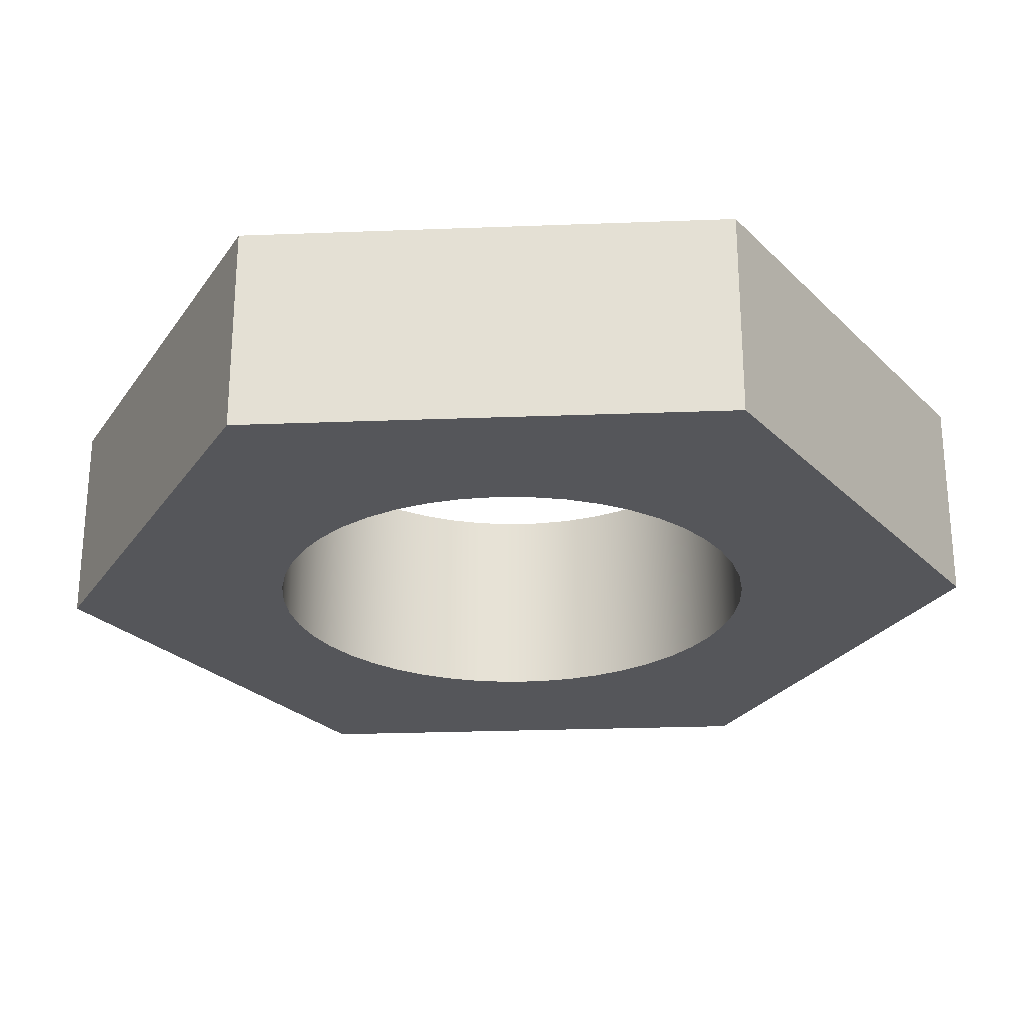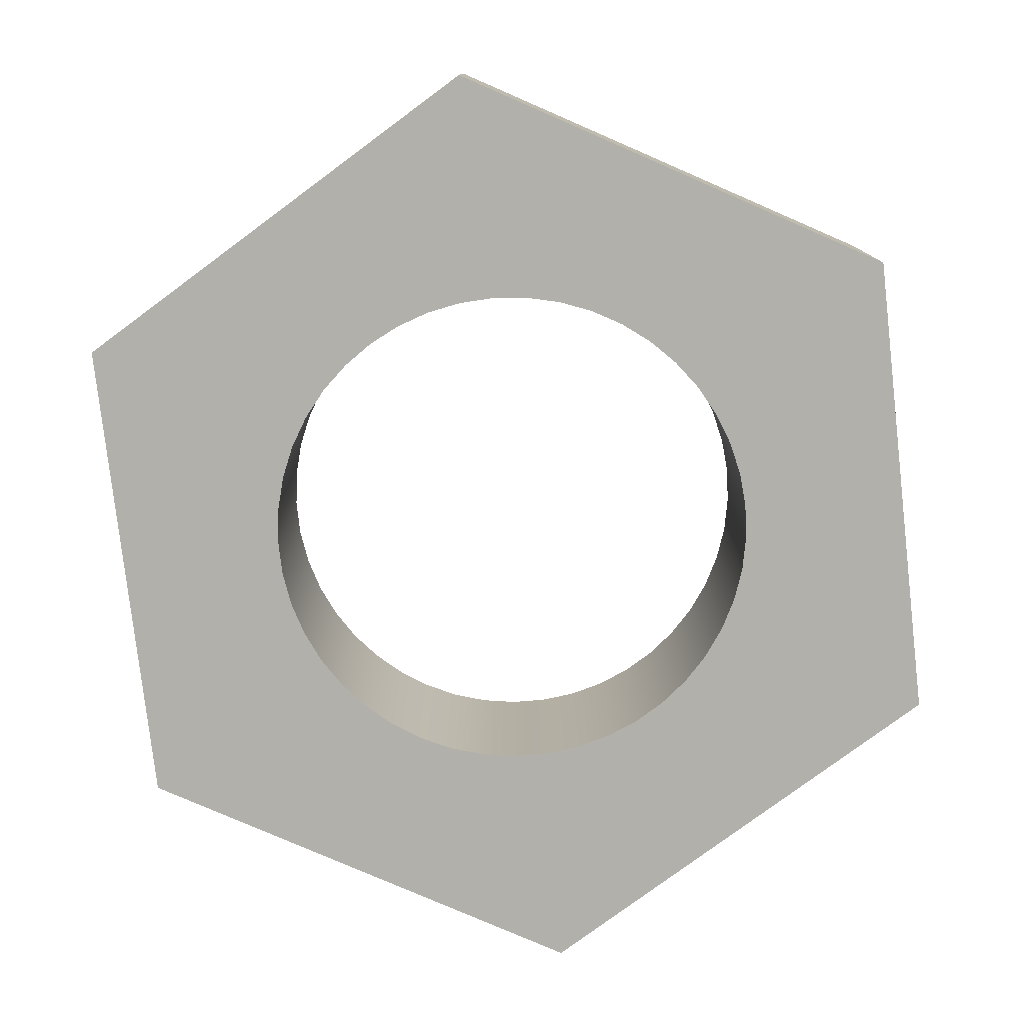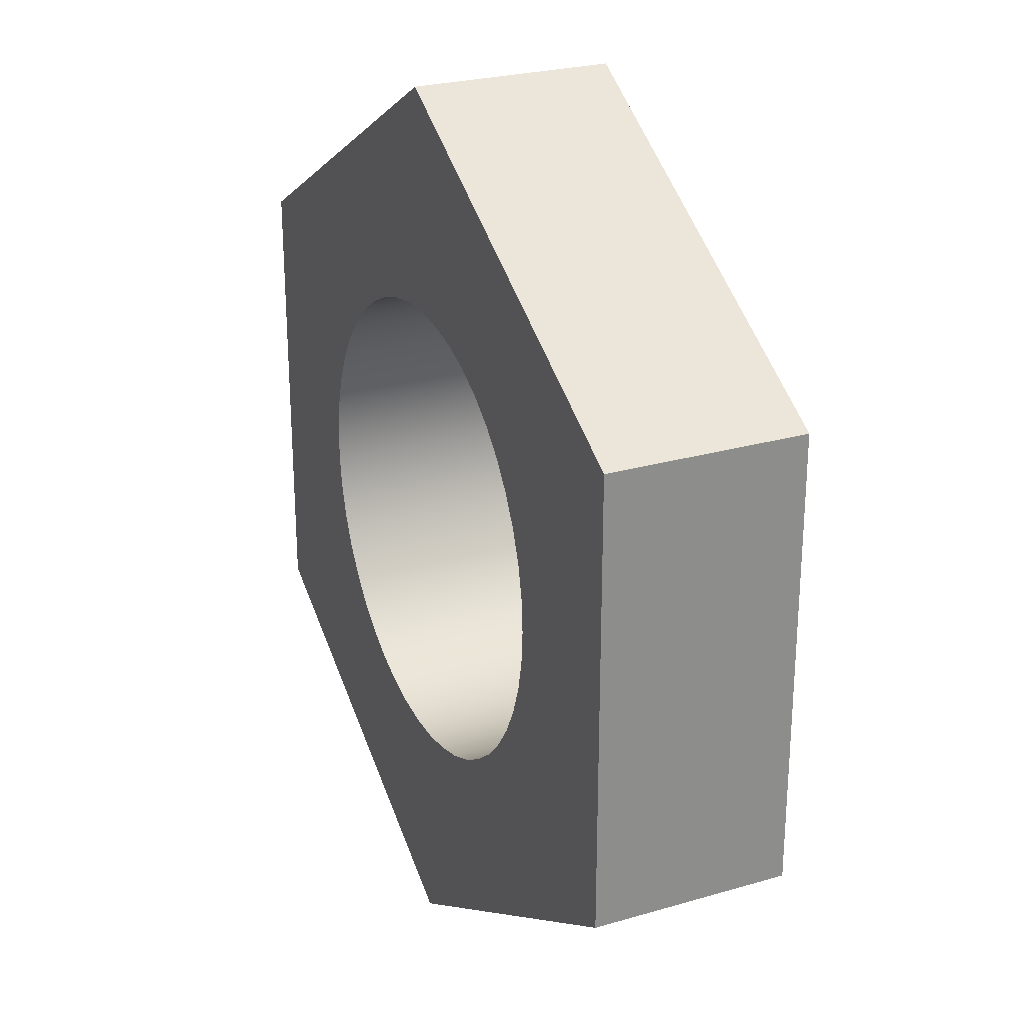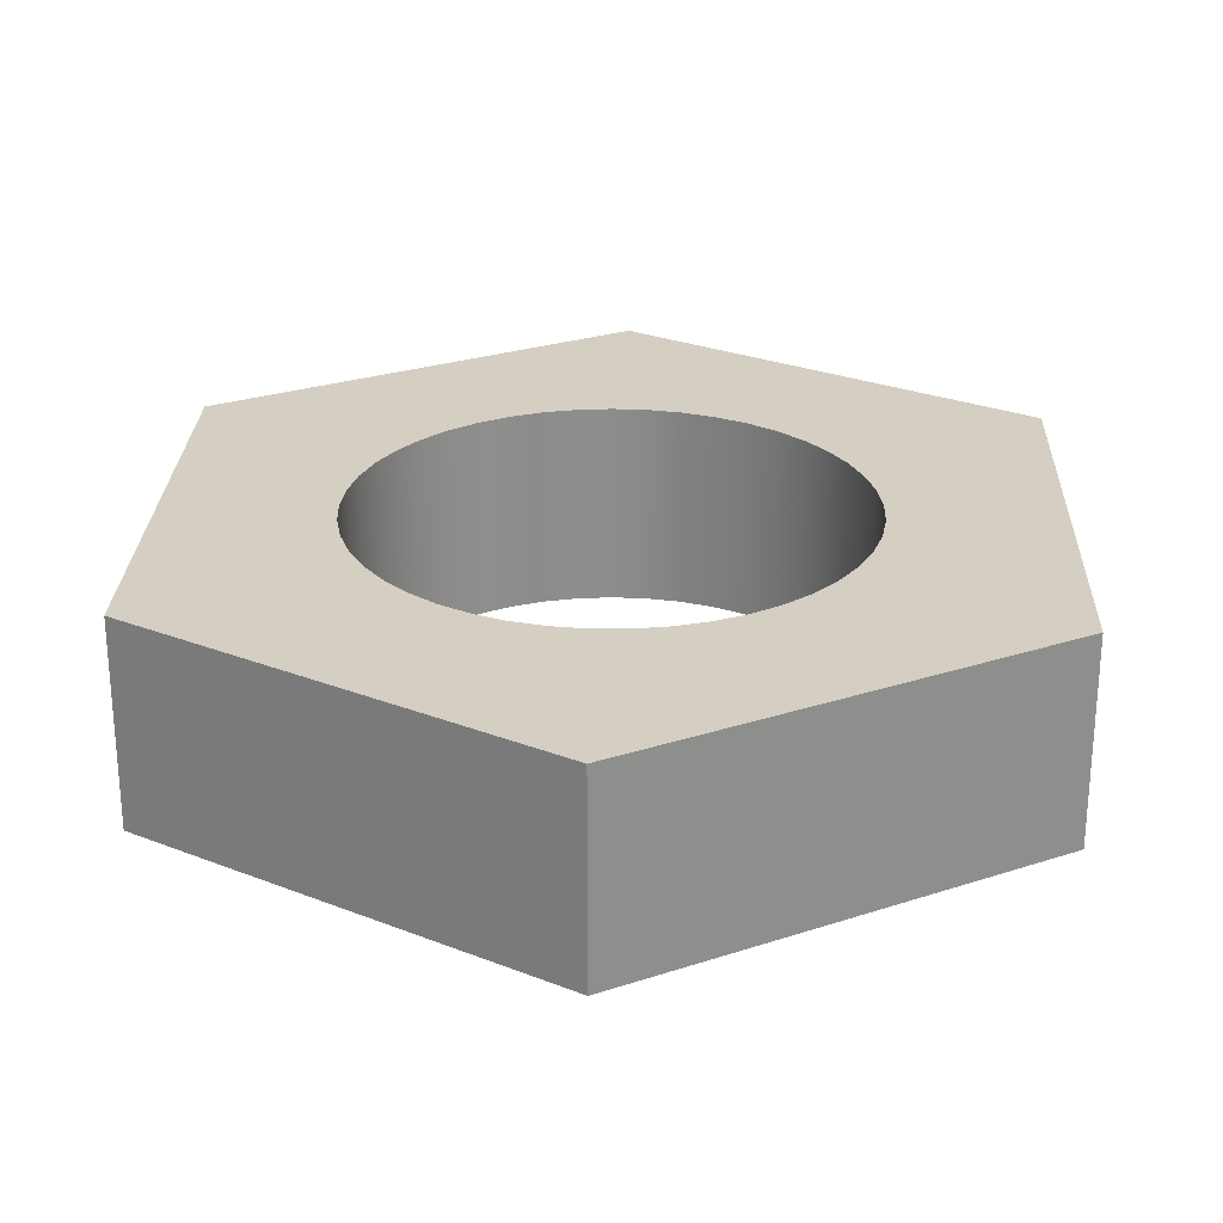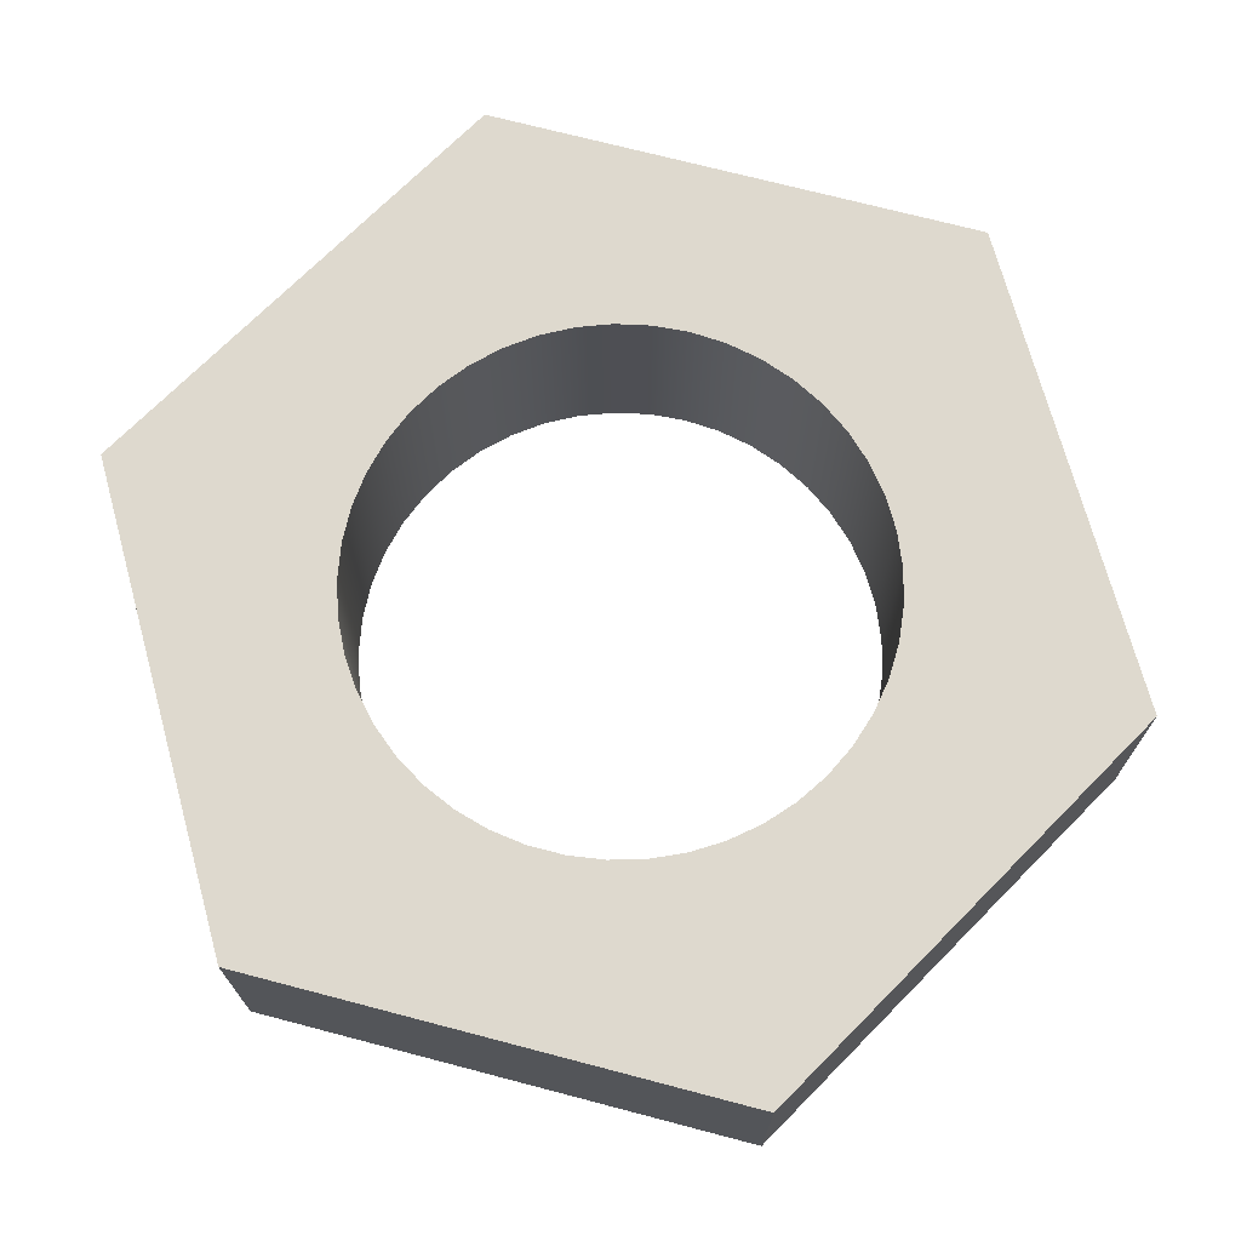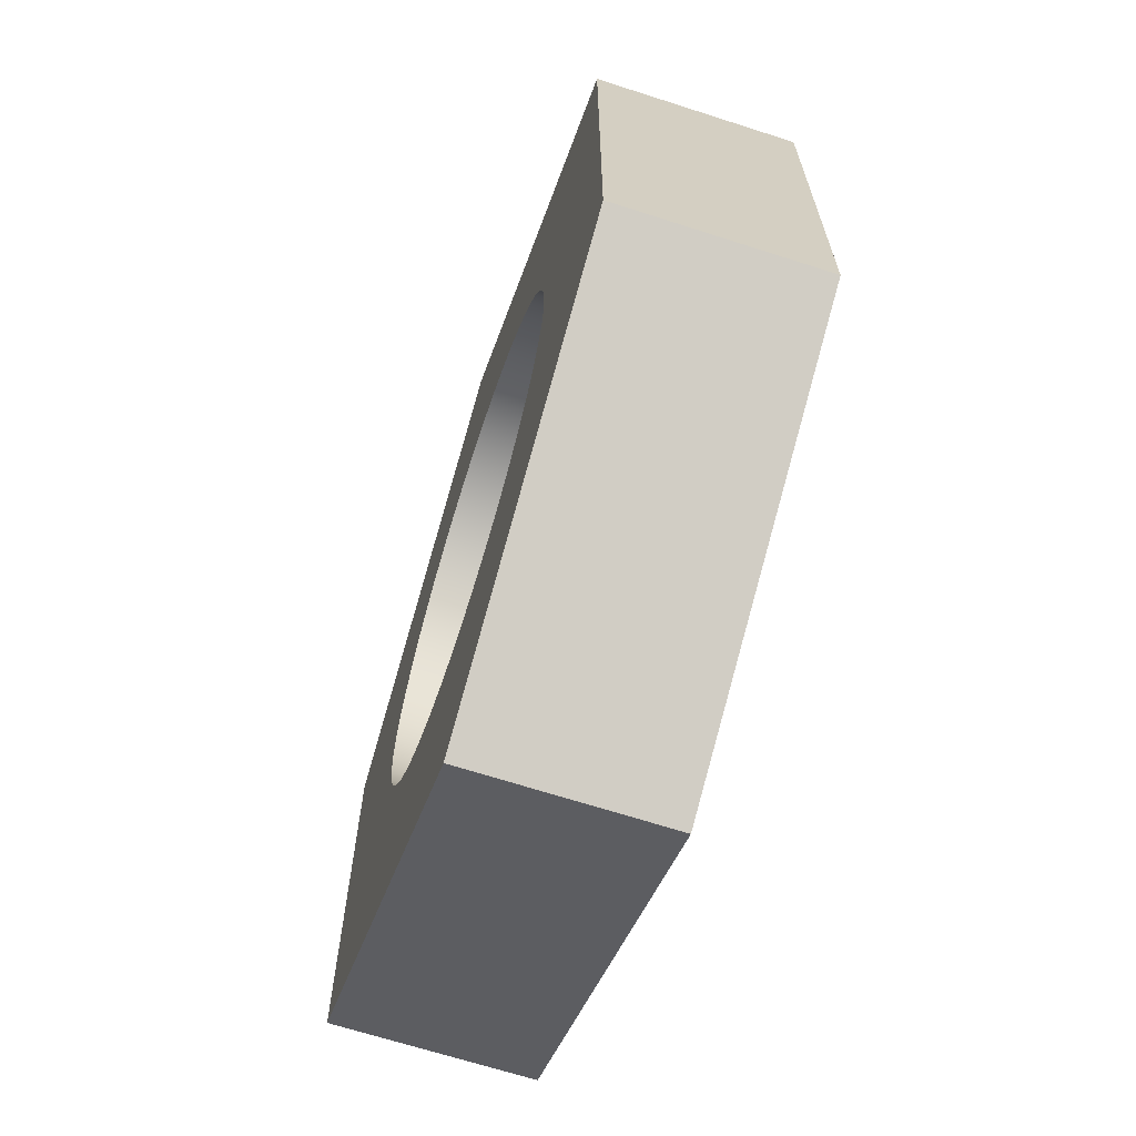
<metadata>
{"format":"obj","ext":"obj","renderer":"f3d","projection":"perspective","resolution":1024,"background":"white","views":[{"elev":-25.8,"azim":-86.5,"up":"+Z"},{"elev":-78.5,"azim":-173.5,"up":"+Z"},{"elev":25.8,"azim":-114.8,"up":"+Y"},{"elev":25.7,"azim":2.2,"up":"+Z"},{"elev":71.6,"azim":-135.3,"up":"+Z"},{"elev":-67.4,"azim":72.1,"up":"+Y"}]}
</metadata>
<code>
v 67.57 13.86 0.5
v 67.58 13.94 0.5
v 67.6 14.03 0.5
v 67.63 14.1 0.5
v 67.66 14.18 0.5
v 67.71 14.25 0.5
v 67.77 14.31 0.5
v 67.84 14.36 0.5
v 67.91 14.4 0.5
v 67.99 14.43 0.5
v 68.07 14.45 0.5
v 68.15 14.46 0.5
v 68.24 14.46 0.5
v 68.32 14.44 0.5
v 68.4 14.42 0.5
v 68.47 14.38 0.5
v 68.54 14.33 0.5
v 68.61 14.28 0.5
v 68.66 14.21 0.5
v 68.7 14.14 0.5
v 68.74 14.07 0.5
v 68.76 13.99 0.5
v 68.77 13.9 0.5
v 68.77 13.82 0.5
v 68.76 13.74 0.5
v 68.74 13.66 0.5
v 68.7 13.58 0.5
v 68.66 13.51 0.5
v 68.61 13.44 0.5
v 68.54 13.39 0.5
v 68.47 13.34 0.5
v 68.4 13.3 0.5
v 68.32 13.28 0.5
v 68.24 13.26 0.5
v 68.15 13.26 0.5
v 68.07 13.27 0.5
v 67.99 13.29 0.5
v 67.91 13.32 0.5
v 67.84 13.36 0.5
v 67.77 13.41 0.5
v 67.71 13.48 0.5
v 67.66 13.54 0.5
v 67.63 13.62 0.5
v 67.6 13.7 0.5
v 67.58 13.78 0.5
v 67.17 14.44 0.5
v 67.17 13.28 0.5
v 68.17 12.71 0.5
v 69.17 13.28 0.5
v 69.17 14.44 0.5
v 68.17 15.02 0.5
v 67.57 13.86 0
v 67.58 13.78 0
v 67.6 13.7 0
v 67.63 13.62 0
v 67.66 13.54 0
v 67.71 13.48 0
v 67.77 13.41 0
v 67.84 13.36 0
v 67.91 13.32 0
v 67.99 13.29 0
v 68.07 13.27 0
v 68.15 13.26 0
v 68.24 13.26 0
v 68.32 13.28 0
v 68.4 13.3 0
v 68.47 13.34 0
v 68.54 13.39 0
v 68.61 13.44 0
v 68.66 13.51 0
v 68.7 13.58 0
v 68.74 13.66 0
v 68.76 13.74 0
v 68.77 13.82 0
v 68.77 13.9 0
v 68.76 13.99 0
v 68.74 14.07 0
v 68.7 14.14 0
v 68.66 14.21 0
v 68.61 14.28 0
v 68.54 14.33 0
v 68.47 14.38 0
v 68.4 14.42 0
v 68.32 14.44 0
v 68.24 14.46 0
v 68.15 14.46 0
v 68.07 14.45 0
v 67.99 14.43 0
v 67.91 14.4 0
v 67.84 14.36 0
v 67.77 14.31 0
v 67.71 14.25 0
v 67.66 14.18 0
v 67.63 14.1 0
v 67.6 14.03 0
v 67.58 13.94 0
v 67.17 13.28 0
v 67.17 14.44 0
v 68.17 15.02 0
v 69.17 14.44 0
v 69.17 13.28 0
v 68.17 12.71 0
v 67.17 14.44 0
v 67.17 13.28 0
v 67.17 13.28 0.5
v 67.17 14.44 0.5
v 68.17 15.02 0
v 67.17 14.44 0
v 67.17 14.44 0.5
v 68.17 15.02 0.5
v 69.17 13.28 0
v 69.17 14.44 0
v 69.17 14.44 0.5
v 69.17 13.28 0.5
v 67.57 13.86 0.5
v 67.58 13.78 0.5
v 67.6 13.7 0.5
v 67.63 13.62 0.5
v 67.66 13.54 0.5
v 67.71 13.48 0.5
v 67.77 13.41 0.5
v 67.84 13.36 0.5
v 67.91 13.32 0.5
v 67.99 13.29 0.5
v 68.07 13.27 0.5
v 68.15 13.26 0.5
v 68.24 13.26 0.5
v 68.32 13.28 0.5
v 68.4 13.3 0.5
v 68.47 13.34 0.5
v 68.54 13.39 0.5
v 68.61 13.44 0.5
v 68.66 13.51 0.5
v 68.7 13.58 0.5
v 68.74 13.66 0.5
v 68.76 13.74 0.5
v 68.77 13.82 0.5
v 68.77 13.9 0.5
v 68.76 13.99 0.5
v 68.74 14.07 0.5
v 68.7 14.14 0.5
v 68.66 14.21 0.5
v 68.61 14.28 0.5
v 68.54 14.33 0.5
v 68.47 14.38 0.5
v 68.4 14.42 0.5
v 68.32 14.44 0.5
v 68.24 14.46 0.5
v 68.15 14.46 0.5
v 68.07 14.45 0.5
v 67.99 14.43 0.5
v 67.91 14.4 0.5
v 67.84 14.36 0.5
v 67.77 14.31 0.5
v 67.71 14.25 0.5
v 67.66 14.18 0.5
v 67.63 14.1 0.5
v 67.6 14.03 0.5
v 67.58 13.94 0.5
v 67.57 13.86 0
v 67.58 13.94 0
v 67.6 14.03 0
v 67.63 14.1 0
v 67.66 14.18 0
v 67.71 14.25 0
v 67.77 14.31 0
v 67.84 14.36 0
v 67.91 14.4 0
v 67.99 14.43 0
v 68.07 14.45 0
v 68.15 14.46 0
v 68.24 14.46 0
v 68.32 14.44 0
v 68.4 14.42 0
v 68.47 14.38 0
v 68.54 14.33 0
v 68.61 14.28 0
v 68.66 14.21 0
v 68.7 14.14 0
v 68.74 14.07 0
v 68.76 13.99 0
v 68.77 13.9 0
v 68.77 13.82 0
v 68.76 13.74 0
v 68.74 13.66 0
v 68.7 13.58 0
v 68.66 13.51 0
v 68.61 13.44 0
v 68.54 13.39 0
v 68.47 13.34 0
v 68.4 13.3 0
v 68.32 13.28 0
v 68.24 13.26 0
v 68.15 13.26 0
v 68.07 13.27 0
v 67.99 13.29 0
v 67.91 13.32 0
v 67.84 13.36 0
v 67.77 13.41 0
v 67.71 13.48 0
v 67.66 13.54 0
v 67.63 13.62 0
v 67.6 13.7 0
v 67.58 13.78 0
v 67.57 13.86 0.5
v 67.57 13.86 0
v 67.17 13.28 0
v 68.17 12.71 0
v 68.17 12.71 0.5
v 67.17 13.28 0.5
v 69.17 14.44 0
v 68.17 15.02 0
v 68.17 15.02 0.5
v 69.17 14.44 0.5
v 68.17 12.71 0
v 69.17 13.28 0
v 69.17 13.28 0.5
v 68.17 12.71 0.5
f 2 46 1
f 1 46 47
f 1 47 45
f 45 47 44
f 44 47 43
f 43 47 42
f 42 47 41
f 41 47 40
f 40 47 39
f 39 47 48
f 39 48 38
f 38 48 37
f 37 48 36
f 36 48 35
f 35 48 34
f 34 48 33
f 33 48 32
f 32 48 31
f 31 48 49
f 31 49 30
f 30 49 29
f 29 49 28
f 28 49 27
f 27 49 26
f 26 49 25
f 25 49 24
f 24 49 23
f 23 49 50
f 23 50 22
f 22 50 21
f 21 50 20
f 20 50 19
f 19 50 18
f 18 50 17
f 17 50 16
f 16 50 51
f 16 51 15
f 15 51 14
f 14 51 13
f 13 51 12
f 12 51 11
f 11 51 10
f 10 51 9
f 9 51 8
f 8 51 46
f 8 46 7
f 7 46 6
f 6 46 5
f 5 46 4
f 4 46 3
f 3 46 2
f 53 97 52
f 52 97 98
f 52 98 96
f 96 98 95
f 95 98 94
f 94 98 93
f 93 98 92
f 92 98 91
f 91 98 90
f 90 98 99
f 90 99 89
f 89 99 88
f 88 99 87
f 87 99 86
f 86 99 85
f 85 99 84
f 84 99 83
f 83 99 82
f 82 99 100
f 82 100 81
f 81 100 80
f 80 100 79
f 79 100 78
f 78 100 77
f 77 100 76
f 76 100 75
f 75 100 101
f 75 101 74
f 74 101 73
f 73 101 72
f 72 101 71
f 71 101 70
f 70 101 69
f 69 101 68
f 68 101 67
f 67 101 102
f 67 102 66
f 66 102 65
f 65 102 64
f 64 102 63
f 63 102 62
f 62 102 61
f 61 102 60
f 60 102 59
f 59 102 97
f 59 97 58
f 58 97 57
f 57 97 56
f 56 97 55
f 55 97 54
f 54 97 53
f 103 104 106
f 106 104 105
f 107 108 110
f 110 108 109
f 111 112 114
f 114 112 113
f 116 204 115
f 115 204 206
f 205 160 159
f 159 160 161
f 159 161 158
f 158 161 162
f 158 162 157
f 157 162 163
f 157 163 156
f 156 163 164
f 156 164 155
f 155 164 165
f 155 165 154
f 154 165 166
f 154 166 153
f 153 166 167
f 153 167 152
f 152 167 168
f 152 168 151
f 151 168 169
f 151 169 150
f 150 169 170
f 150 170 149
f 149 170 171
f 149 171 148
f 148 171 172
f 148 172 147
f 147 172 173
f 147 173 146
f 146 173 174
f 146 174 145
f 145 174 175
f 145 175 144
f 144 175 176
f 144 176 143
f 143 176 177
f 143 177 142
f 142 177 178
f 142 178 141
f 141 178 179
f 141 179 140
f 140 179 180
f 140 180 139
f 139 180 181
f 139 181 138
f 138 181 182
f 138 182 137
f 137 182 183
f 137 183 136
f 136 183 184
f 136 184 135
f 135 184 185
f 135 185 134
f 134 185 186
f 134 186 133
f 133 186 187
f 133 187 132
f 132 187 188
f 132 188 131
f 131 188 189
f 131 189 130
f 130 189 190
f 130 190 129
f 129 190 191
f 129 191 128
f 128 191 192
f 128 192 127
f 127 192 193
f 127 193 126
f 126 193 194
f 126 194 125
f 125 194 195
f 125 195 124
f 124 195 196
f 124 196 123
f 123 196 197
f 123 197 122
f 122 197 198
f 122 198 121
f 121 198 199
f 121 199 120
f 120 199 200
f 120 200 119
f 119 200 201
f 119 201 118
f 118 201 202
f 118 202 117
f 117 202 203
f 117 203 116
f 116 203 204
f 207 208 210
f 210 208 209
f 211 212 214
f 214 212 213
f 215 216 218
f 218 216 217

</code>
